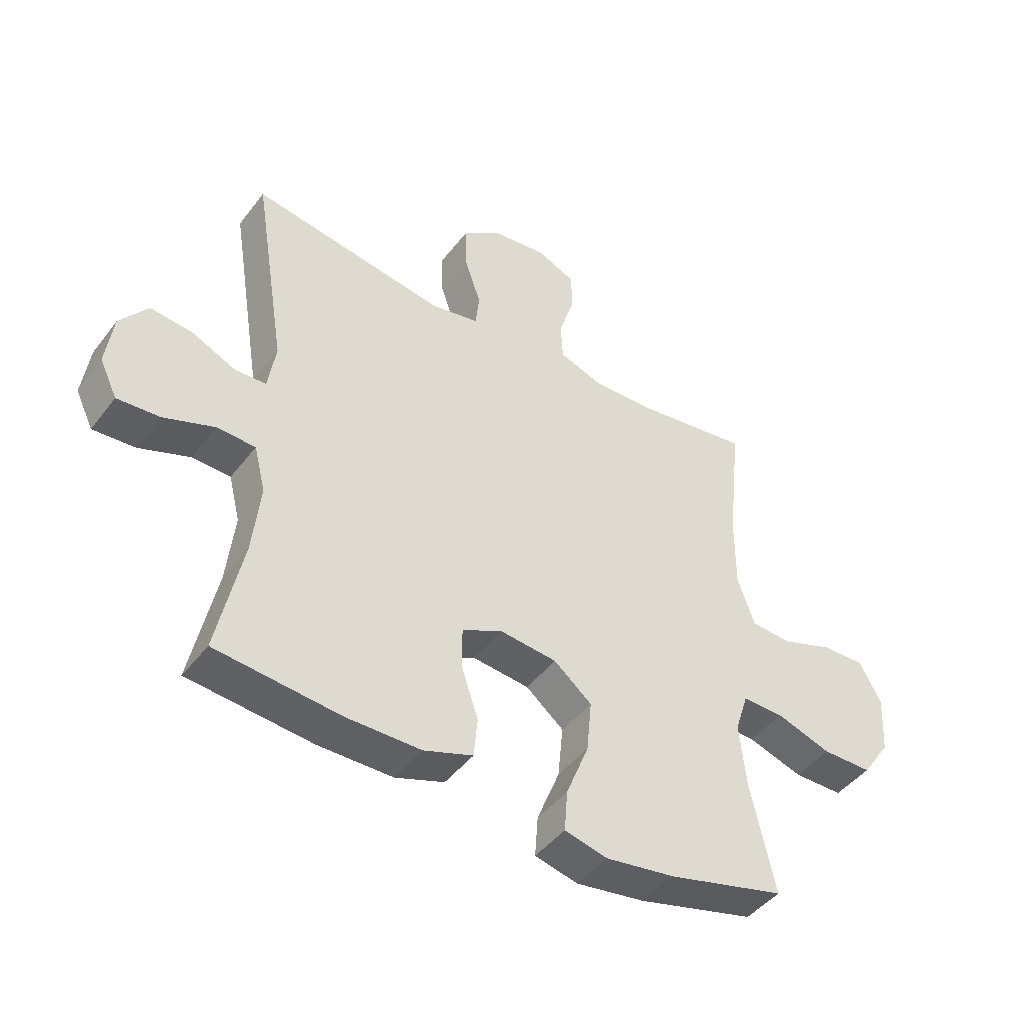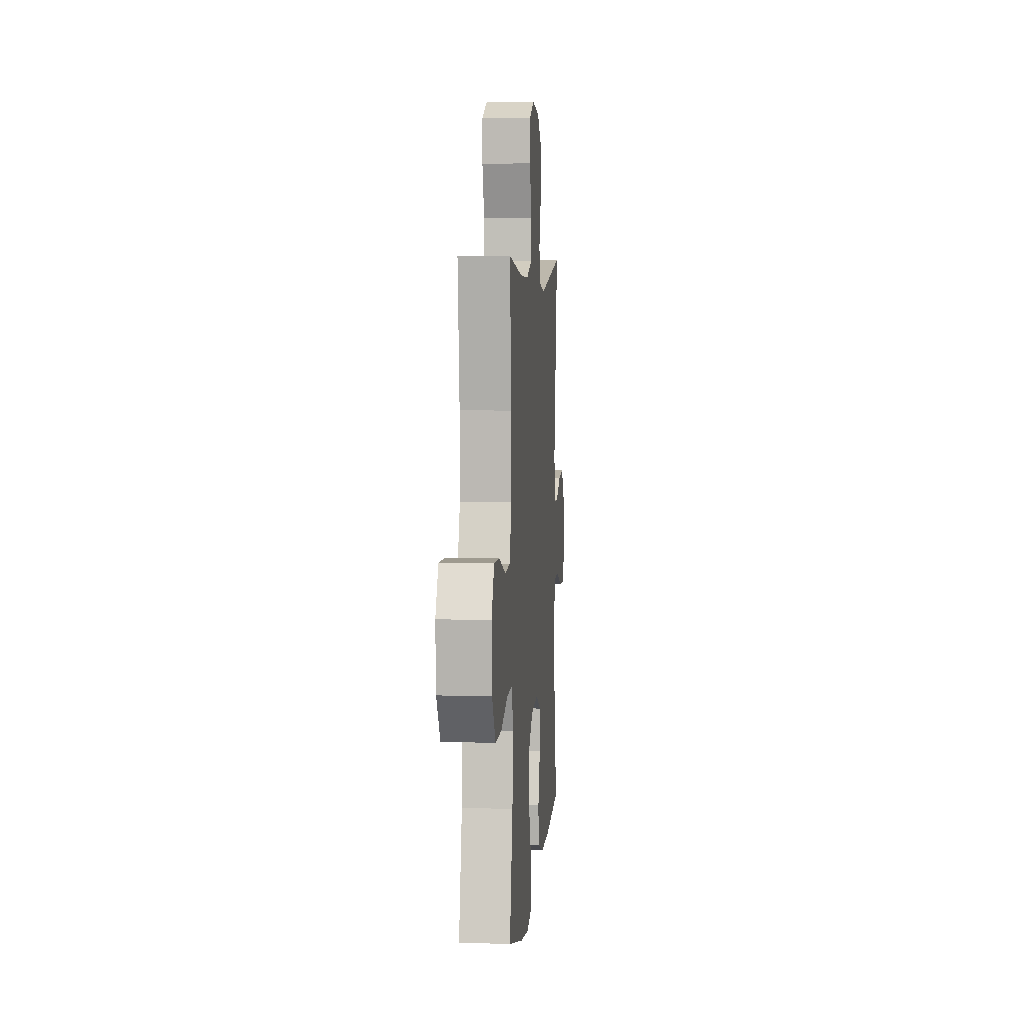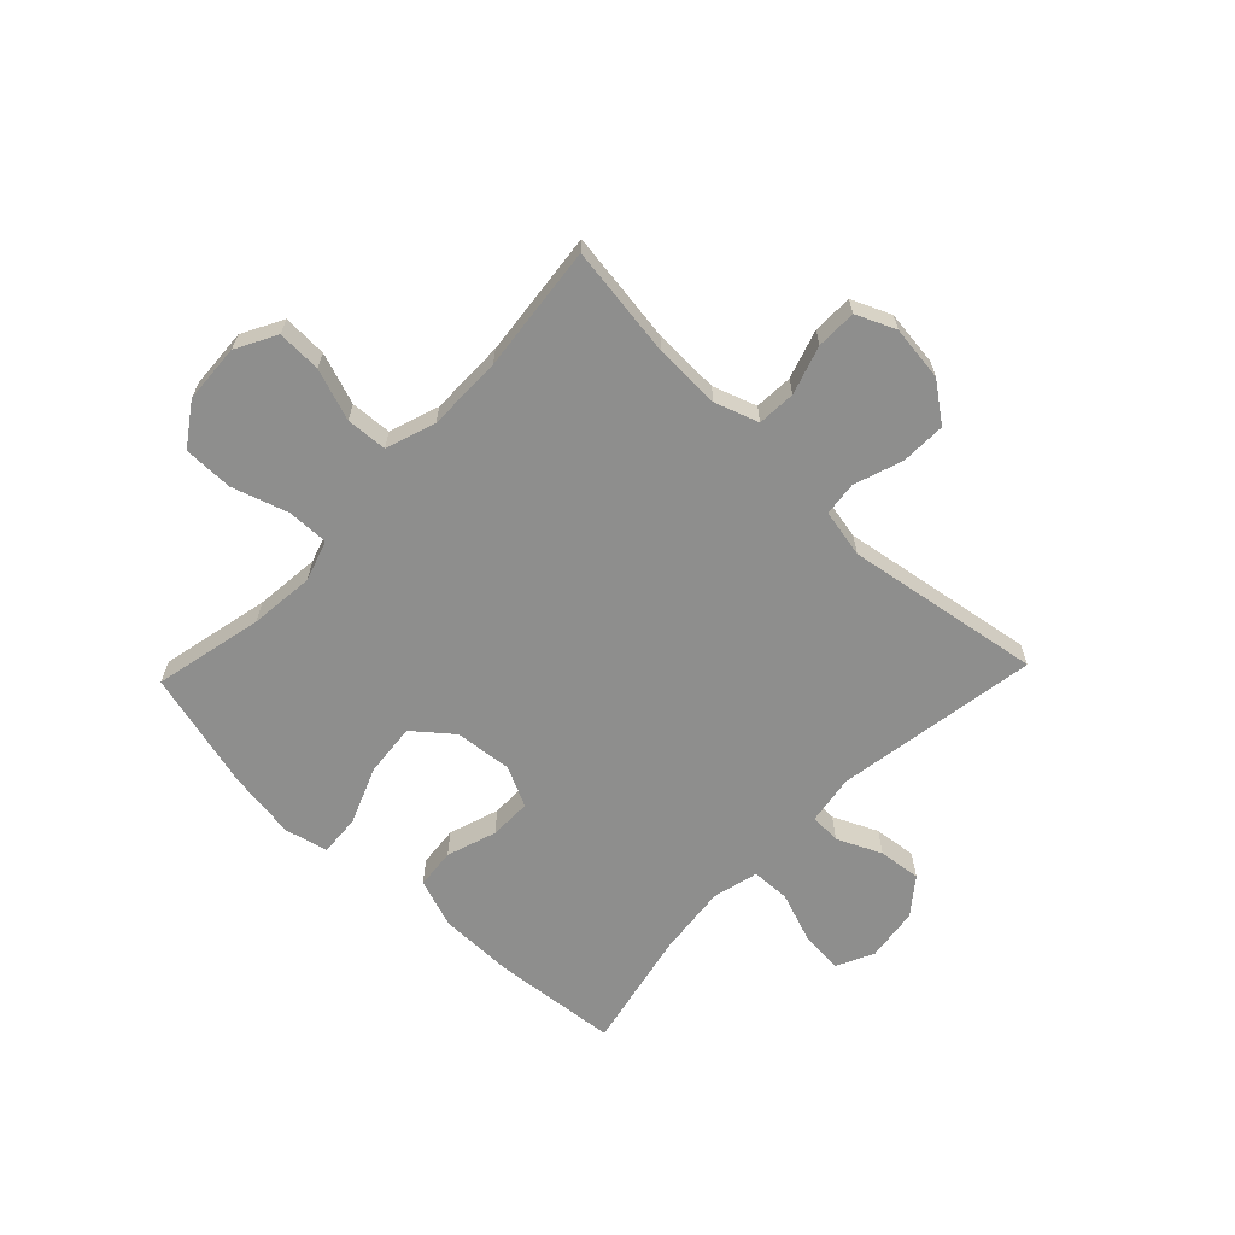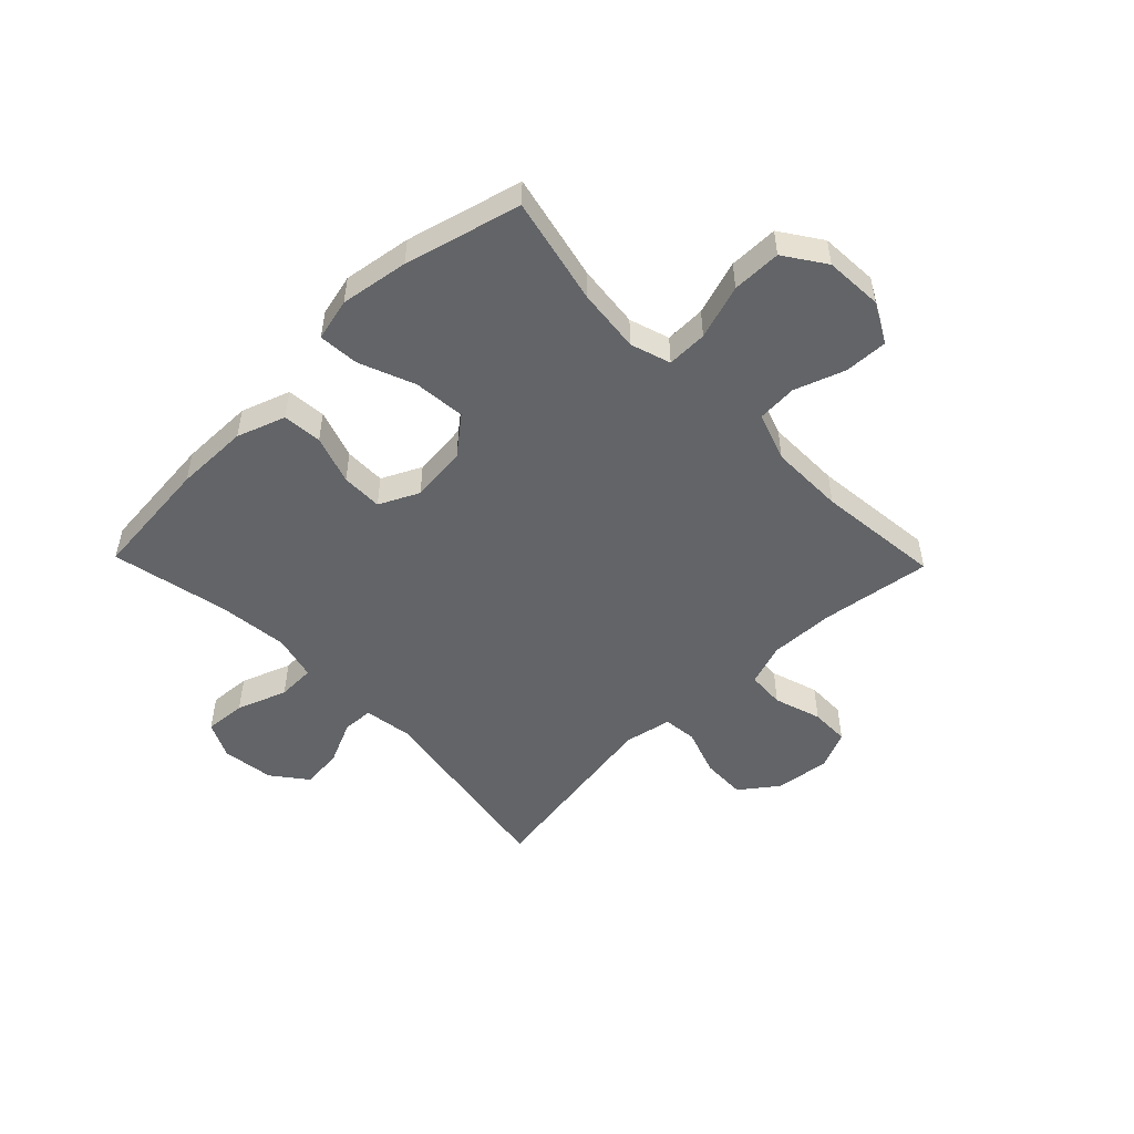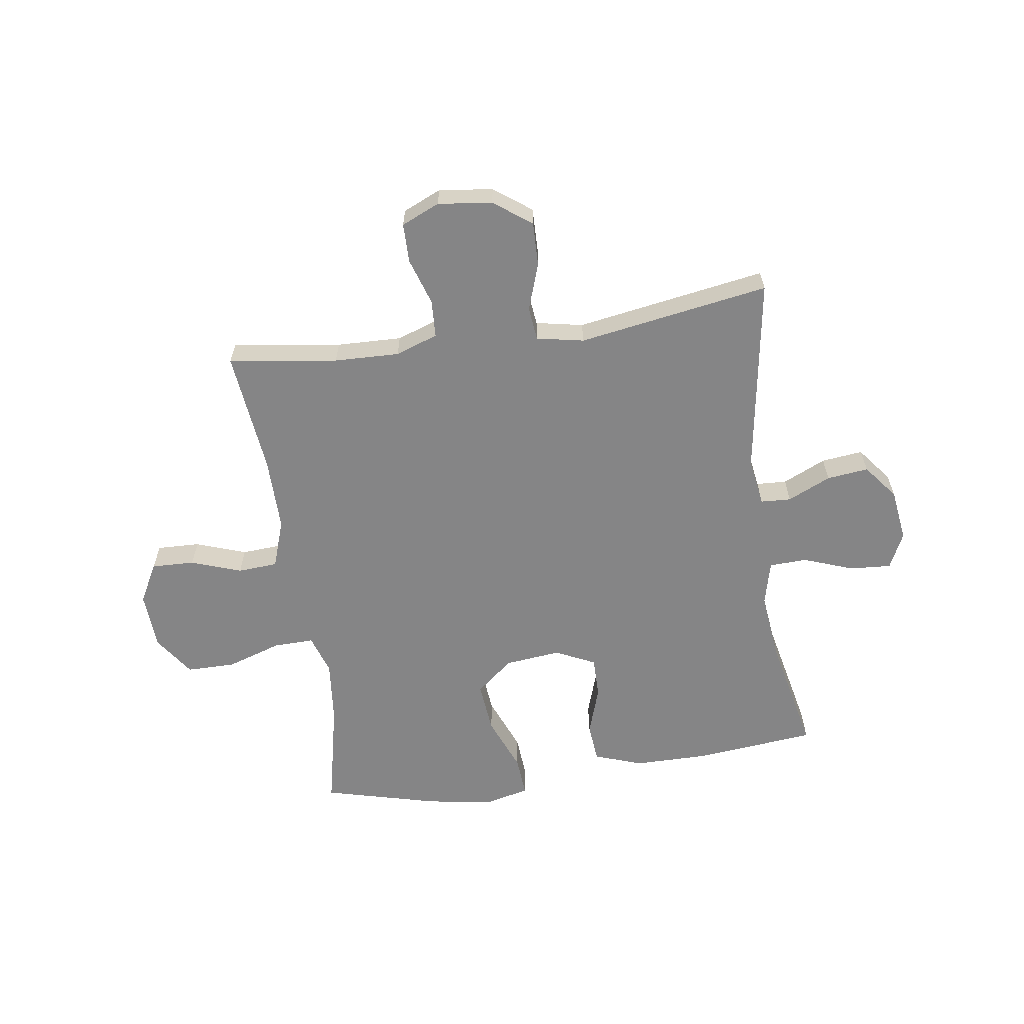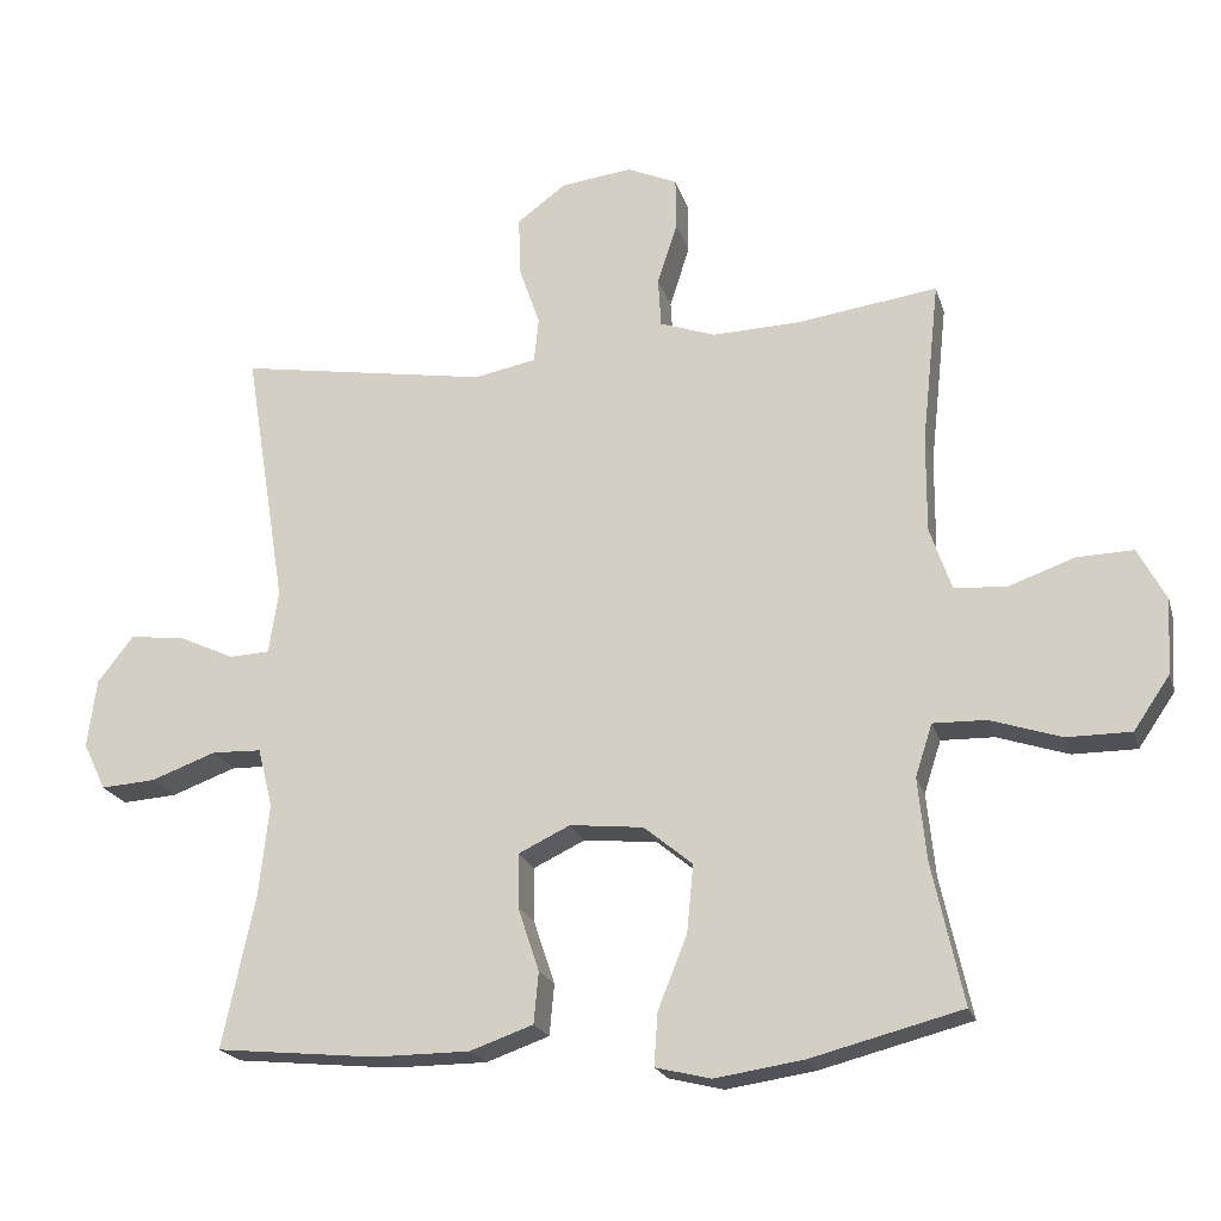
<metadata>
{"format":"obj","ext":"obj","renderer":"f3d","projection":"perspective","resolution":1024,"background":"white","views":[{"elev":-44.8,"azim":145.2,"up":"+Z"},{"elev":5.7,"azim":-85.1,"up":"+Z"},{"elev":-64.8,"azim":-43.7,"up":"+Y"},{"elev":-51.1,"azim":-135.9,"up":"+Y"},{"elev":-61.9,"azim":8.4,"up":"+Y"},{"elev":-20.4,"azim":-165.2,"up":"+Z"}]}
</metadata>
<code>
o path2102
v -0.2737 0.0375 -0.5783
v -0.1517 0.0375 -0.5969
v -0.07627 0.0375 -0.5784
v -0.08144 0.0375 -0.5064
v -0.1214 0.0375 -0.4063
v -0.1302 0.0375 -0.314
v -0.06349 0.0375 -0.2596
v 0.03693 0.0375 -0.2493
v 0.1079 0.0375 -0.2834
v 0.1073 0.0375 -0.3569
v 0.0782 0.0375 -0.4443
v 0.08471 0.0375 -0.5144
v 0.1711 0.0375 -0.5448
v 0.3024 0.0375 -0.5455
v 0.5212 0.0375 -0.5245
v 0.4767 0.0375 -0.3149
v 0.4629 0.0375 -0.19
v 0.483 0.0375 -0.1093
v 0.5508 0.0375 -0.1071
v 0.64 0.0375 -0.1399
v 0.7145 0.0375 -0.1451
v 0.7454 0.0375 -0.08064
v 0.7327 0.0375 0.01329
v 0.6838 0.0375 0.07594
v 0.6092 0.0375 0.06754
v 0.5317 0.0375 0.03226
v 0.4773 0.0375 0.03527
v 0.464 0.0375 0.1214
v 0.5212 0.0375 0.4772
v 0.1782 0.0375 0.422
v 0.09342 0.0375 0.4388
v 0.08697 0.0375 0.4992
v 0.1159 0.0375 0.5832
v 0.118 0.0375 0.6624
v 0.05107 0.0375 0.7122
v -0.04616 0.0375 0.7244
v -0.1148 0.0375 0.6945
v -0.1157 0.0375 0.6241
v -0.08844 0.0375 0.5393
v -0.09226 0.0375 0.472
v -0.1683 0.0375 0.4458
v -0.2852 0.0375 0.4495
v -0.4807 0.0375 0.4772
v -0.4568 0.0375 0.2555
v -0.456 0.0375 0.1228
v -0.486 0.0375 0.03633
v -0.5575 0.0375 0.03179
v -0.6476 0.0375 0.06373
v -0.7249 0.0375 0.06639
v -0.7631 0.0375 -0.0046
v -0.7573 0.0375 -0.1079
v -0.7075 0.0375 -0.1806
v -0.6197 0.0375 -0.1809
v -0.5224 0.0375 -0.1494
v -0.4499 0.0375 -0.1479
v -0.4267 0.0375 -0.2194
v -0.4384 0.0375 -0.3329
v -0.4807 0.0375 -0.5245
v -0.2737 -0.0375 -0.5783
v -0.1517 -0.0375 -0.5969
v -0.07627 -0.0375 -0.5784
v -0.08144 -0.0375 -0.5064
v -0.1214 -0.0375 -0.4063
v -0.1302 -0.0375 -0.314
v -0.06349 -0.0375 -0.2596
v 0.03693 -0.0375 -0.2493
v 0.1079 -0.0375 -0.2834
v 0.1073 -0.0375 -0.3569
v 0.0782 -0.0375 -0.4443
v 0.08471 -0.0375 -0.5144
v 0.1711 -0.0375 -0.5448
v 0.3024 -0.0375 -0.5455
v 0.5212 -0.0375 -0.5245
v 0.4767 -0.0375 -0.3149
v 0.4629 -0.0375 -0.19
v 0.483 -0.0375 -0.1093
v 0.5508 -0.0375 -0.1071
v 0.64 -0.0375 -0.1399
v 0.7145 -0.0375 -0.1451
v 0.7454 -0.0375 -0.08064
v 0.7327 -0.0375 0.01329
v 0.6838 -0.0375 0.07594
v 0.6092 -0.0375 0.06754
v 0.5317 -0.0375 0.03226
v 0.4773 -0.0375 0.03527
v 0.464 -0.0375 0.1214
v 0.5212 -0.0375 0.4772
v 0.1782 -0.0375 0.422
v 0.09342 -0.0375 0.4388
v 0.08697 -0.0375 0.4992
v 0.1159 -0.0375 0.5832
v 0.118 -0.0375 0.6624
v 0.05107 -0.0375 0.7122
v -0.04616 -0.0375 0.7244
v -0.1148 -0.0375 0.6945
v -0.1157 -0.0375 0.6241
v -0.08844 -0.0375 0.5393
v -0.09226 -0.0375 0.472
v -0.1683 -0.0375 0.4458
v -0.2852 -0.0375 0.4495
v -0.4807 -0.0375 0.4772
v -0.4568 -0.0375 0.2555
v -0.456 -0.0375 0.1228
v -0.486 -0.0375 0.03633
v -0.5575 -0.0375 0.03179
v -0.6476 -0.0375 0.06373
v -0.7249 -0.0375 0.06639
v -0.7631 -0.0375 -0.0046
v -0.7573 -0.0375 -0.1079
v -0.7075 -0.0375 -0.1806
v -0.6197 -0.0375 -0.1809
v -0.5224 -0.0375 -0.1494
v -0.4499 -0.0375 -0.1479
v -0.4267 -0.0375 -0.2194
v -0.4384 -0.0375 -0.3329
v -0.4807 -0.0375 -0.5245
v -0.2737 0.0375 -0.5783
v -0.1517 0.0375 -0.5969
v -0.07627 0.0375 -0.5784
v -0.07627 0.0375 -0.5784
v -0.08144 0.0375 -0.5064
v 0.1711 0.0375 -0.5448
v 0.3024 0.0375 -0.5455
v 0.08471 0.0375 -0.5144
v 0.08471 0.0375 -0.5144
v -0.4807 0.0375 -0.5245
v -0.4807 0.0375 -0.5245
v 0.5212 0.0375 -0.5245
v 0.5212 0.0375 -0.5245
v 0.0782 0.0375 -0.4443
v -0.1214 0.0375 -0.4063
v 0.1073 0.0375 -0.3569
v -0.4384 0.0375 -0.3329
v 0.4767 0.0375 -0.3149
v -0.1302 0.0375 -0.314
v 0.1079 0.0375 -0.2834
v 0.1079 0.0375 -0.2834
v -0.4267 0.0375 -0.2194
v 0.4629 0.0375 -0.19
v -0.06349 0.0375 -0.2596
v 0.03693 0.0375 -0.2493
v -0.4499 0.0375 -0.1479
v -0.4499 0.0375 -0.1479
v 0.483 0.0375 -0.1093
v 0.483 0.0375 -0.1093
v -0.7075 0.0375 -0.1806
v -0.6197 0.0375 -0.1809
v -0.5224 0.0375 -0.1494
v -0.7573 0.0375 -0.1079
v 0.64 0.0375 -0.1399
v 0.7145 0.0375 -0.1451
v 0.7145 0.0375 -0.1451
v 0.7454 0.0375 -0.08064
v 0.5508 0.0375 -0.1071
v -0.7631 0.0375 -0.0046
v 0.7327 0.0375 0.01329
v -0.7249 0.0375 0.06639
v -0.7249 0.0375 0.06639
v 0.6838 0.0375 0.07594
v -0.6476 0.0375 0.06373
v -0.5575 0.0375 0.03179
v -0.486 0.0375 0.03633
v -0.486 0.0375 0.03633
v 0.5317 0.0375 0.03226
v 0.4773 0.0375 0.03527
v 0.4773 0.0375 0.03527
v 0.6092 0.0375 0.06754
v 0.464 0.0375 0.1214
v -0.456 0.0375 0.1228
v -0.4568 0.0375 0.2555
v -0.4807 0.0375 0.4772
v -0.4807 0.0375 0.4772
v -0.1683 0.0375 0.4458
v -0.2852 0.0375 0.4495
v 0.1782 0.0375 0.422
v 0.09342 0.0375 0.4388
v 0.09342 0.0375 0.4388
v 0.08697 0.0375 0.4992
v -0.09226 0.0375 0.472
v -0.09226 0.0375 0.472
v 0.5212 0.0375 0.4772
v 0.5212 0.0375 0.4772
v -0.08844 0.0375 0.5393
v 0.1159 0.0375 0.5832
v -0.1157 0.0375 0.6241
v 0.118 0.0375 0.6624
v -0.1148 0.0375 0.6945
v -0.1148 0.0375 0.6945
v 0.05107 0.0375 0.7122
v -0.04616 0.0375 0.7244
v -0.2737 -0.0375 -0.5783
v -0.1517 -0.0375 -0.5969
v -0.07627 -0.0375 -0.5784
v -0.07627 -0.0375 -0.5784
v -0.08144 -0.0375 -0.5064
v 0.1711 -0.0375 -0.5448
v 0.3024 -0.0375 -0.5455
v 0.08471 -0.0375 -0.5144
v 0.08471 -0.0375 -0.5144
v -0.4807 -0.0375 -0.5245
v -0.4807 -0.0375 -0.5245
v 0.5212 -0.0375 -0.5245
v 0.5212 -0.0375 -0.5245
v 0.0782 -0.0375 -0.4443
v -0.1214 -0.0375 -0.4063
v 0.1073 -0.0375 -0.3569
v -0.4384 -0.0375 -0.3329
v 0.4767 -0.0375 -0.3149
v -0.1302 -0.0375 -0.314
v 0.1079 -0.0375 -0.2834
v 0.1079 -0.0375 -0.2834
v -0.4267 -0.0375 -0.2194
v 0.4629 -0.0375 -0.19
v -0.06349 -0.0375 -0.2596
v 0.03693 -0.0375 -0.2493
v -0.4499 -0.0375 -0.1479
v -0.4499 -0.0375 -0.1479
v 0.483 -0.0375 -0.1093
v 0.483 -0.0375 -0.1093
v -0.7075 -0.0375 -0.1806
v -0.6197 -0.0375 -0.1809
v -0.5224 -0.0375 -0.1494
v -0.7573 -0.0375 -0.1079
v 0.64 -0.0375 -0.1399
v 0.7145 -0.0375 -0.1451
v 0.7145 -0.0375 -0.1451
v 0.7454 -0.0375 -0.08064
v 0.5508 -0.0375 -0.1071
v -0.7631 -0.0375 -0.0046
v 0.7327 -0.0375 0.01329
v -0.7249 -0.0375 0.06639
v -0.7249 -0.0375 0.06639
v 0.6838 -0.0375 0.07594
v -0.6476 -0.0375 0.06373
v -0.5575 -0.0375 0.03179
v -0.486 -0.0375 0.03633
v -0.486 -0.0375 0.03633
v 0.5317 -0.0375 0.03226
v 0.4773 -0.0375 0.03527
v 0.4773 -0.0375 0.03527
v 0.6092 -0.0375 0.06754
v 0.464 -0.0375 0.1214
v -0.456 -0.0375 0.1228
v -0.4568 -0.0375 0.2555
v -0.4807 -0.0375 0.4772
v -0.4807 -0.0375 0.4772
v -0.1683 -0.0375 0.4458
v -0.2852 -0.0375 0.4495
v 0.1782 -0.0375 0.422
v 0.09342 -0.0375 0.4388
v 0.09342 -0.0375 0.4388
v 0.08697 -0.0375 0.4992
v -0.09226 -0.0375 0.472
v -0.09226 -0.0375 0.472
v 0.5212 -0.0375 0.4772
v 0.5212 -0.0375 0.4772
v -0.08844 -0.0375 0.5393
v 0.1159 -0.0375 0.5832
v -0.1157 -0.0375 0.6241
v 0.118 -0.0375 0.6624
v -0.1148 -0.0375 0.6945
v -0.1148 -0.0375 0.6945
v 0.05107 -0.0375 0.7122
v -0.04616 -0.0375 0.7244
f 259 263 264
f 263 258 260
f 258 257 252
f 235 222 236
f 218 239 210
f 243 216 214
f 208 206 197
f 236 216 243
f 249 242 255
f 249 215 242
f 228 224 241
f 214 215 247
f 263 257 258
f 259 264 261
f 220 221 223
f 210 206 208
f 231 229 234
f 227 224 225
f 205 192 195
f 192 205 191
f 230 224 227
f 208 197 202
f 234 221 235
f 239 218 238
f 215 210 239
f 195 192 193
f 247 215 250
f 218 210 213
f 242 215 239
f 213 210 208
f 206 204 196
f 257 263 259
f 209 207 205
f 253 250 252
f 214 212 209
f 253 252 257
f 212 214 216
f 191 205 207
f 243 214 247
f 244 247 248
f 222 235 221
f 197 206 196
f 218 228 238
f 250 215 249
f 238 228 241
f 241 230 233
f 241 224 230
f 243 247 244
f 236 222 216
f 207 209 212
f 229 223 234
f 244 248 245
f 191 207 200
f 196 204 198
f 247 250 253
f 234 223 221
f 1 2 60 59
f 2 120 194 60
f 3 4 62 61
f 13 14 72 71
f 125 13 71 199
f 127 1 59 201
f 14 129 203 72
f 11 12 70 69
f 4 5 63 62
f 10 11 69 68
f 57 58 116 115
f 15 16 74 73
f 5 6 64 63
f 137 10 68 211
f 56 57 115 114
f 16 17 75 74
f 6 7 65 64
f 8 9 67 66
f 7 8 66 65
f 143 56 114 217
f 17 145 219 75
f 52 53 111 110
f 53 54 112 111
f 51 52 110 109
f 54 55 113 112
f 20 152 226 78
f 21 22 80 79
f 19 20 78 77
f 18 19 77 76
f 50 51 109 108
f 22 23 81 80
f 158 50 108 232
f 23 24 82 81
f 48 49 107 106
f 47 48 106 105
f 163 47 105 237
f 26 166 240 84
f 25 26 84 83
f 24 25 83 82
f 27 28 86 85
f 45 46 104 103
f 44 45 103 102
f 172 44 102 246
f 41 42 100 99
f 30 177 251 88
f 31 32 90 89
f 180 41 99 254
f 182 30 88 256
f 28 29 87 86
f 42 43 101 100
f 39 40 98 97
f 32 33 91 90
f 38 39 97 96
f 33 34 92 91
f 188 38 96 262
f 34 35 93 92
f 36 37 95 94
f 35 36 94 93
f 185 190 189
f 189 186 184
f 184 178 183
f 161 162 148
f 144 136 165
f 169 140 142
f 134 123 132
f 162 169 142
f 175 181 168
f 175 168 141
f 154 167 150
f 140 173 141
f 189 184 183
f 185 187 190
f 146 149 147
f 136 134 132
f 157 160 155
f 153 151 150
f 131 121 118
f 118 117 131
f 156 153 150
f 134 128 123
f 160 161 147
f 165 164 144
f 141 165 136
f 121 119 118
f 173 176 141
f 144 139 136
f 168 165 141
f 139 134 136
f 132 122 130
f 183 185 189
f 135 131 133
f 179 178 176
f 140 135 138
f 179 183 178
f 138 142 140
f 117 133 131
f 169 173 140
f 170 174 173
f 148 147 161
f 123 122 132
f 144 164 154
f 176 175 141
f 164 167 154
f 167 159 156
f 167 156 150
f 169 170 173
f 162 142 148
f 133 138 135
f 155 160 149
f 170 171 174
f 117 126 133
f 122 124 130
f 173 179 176
f 160 147 149

</code>
